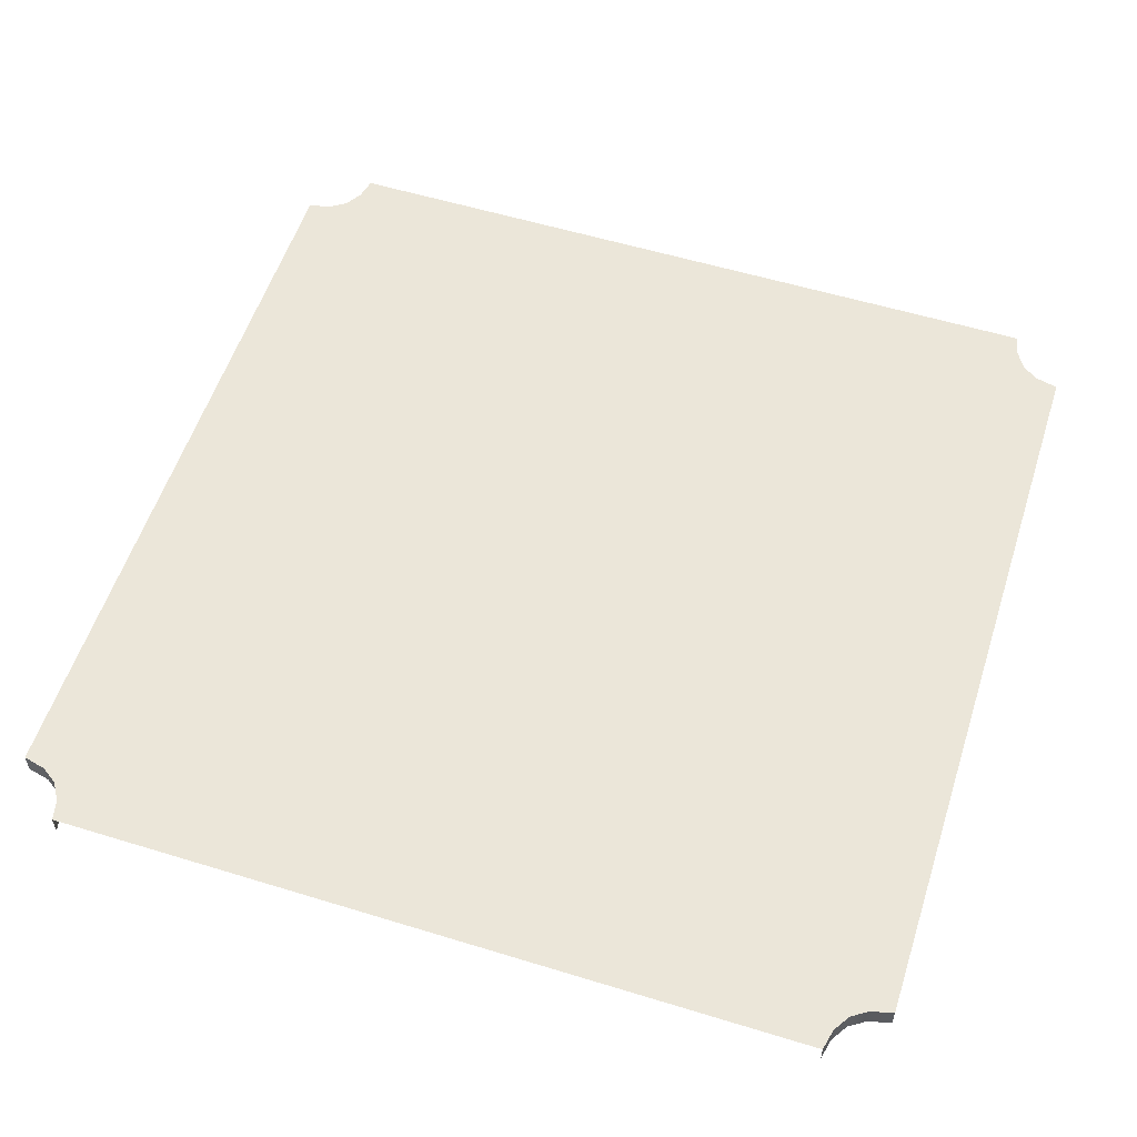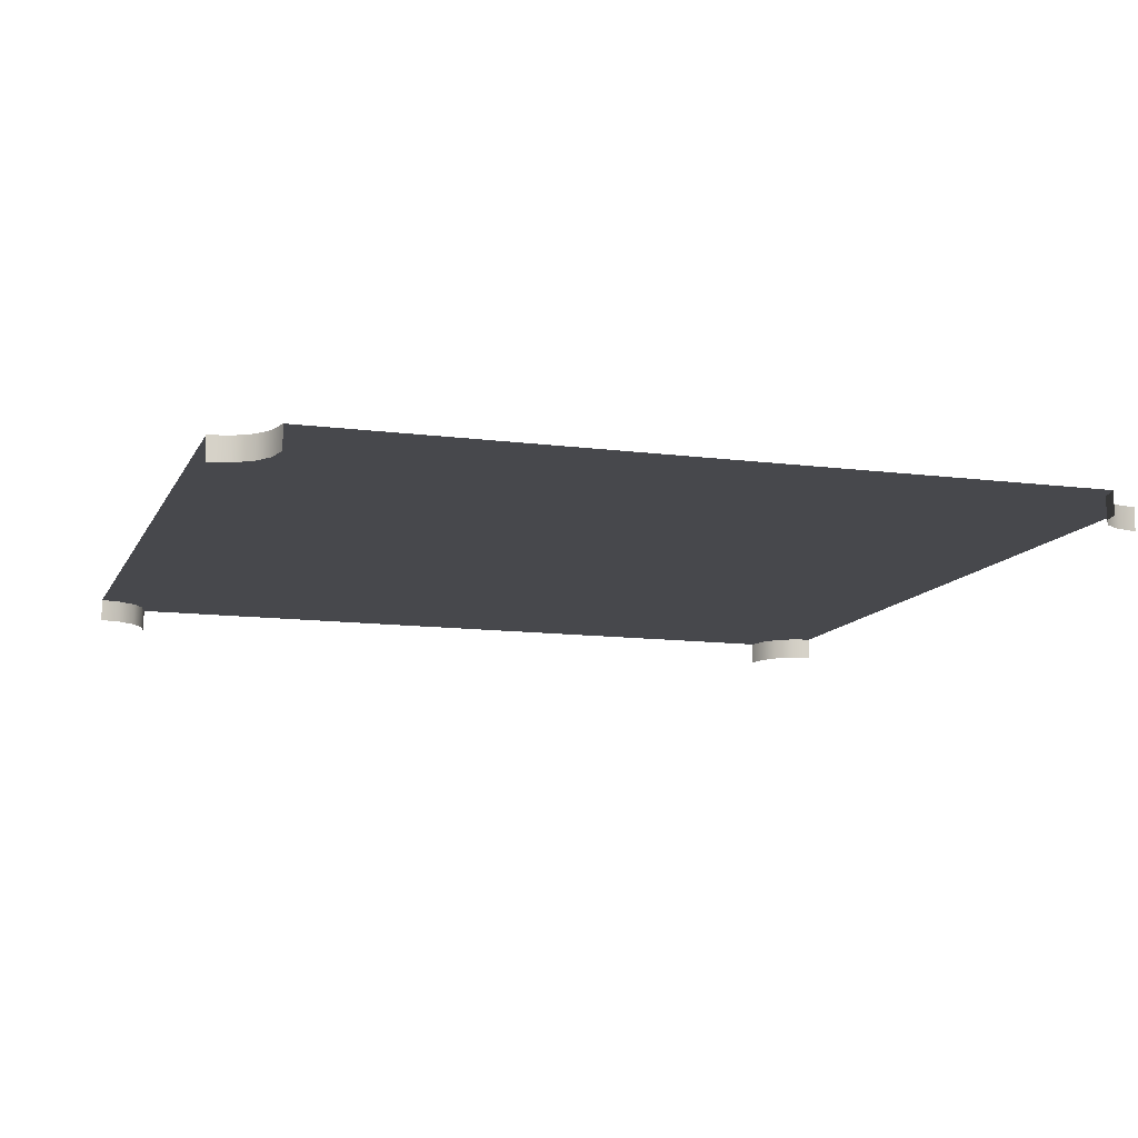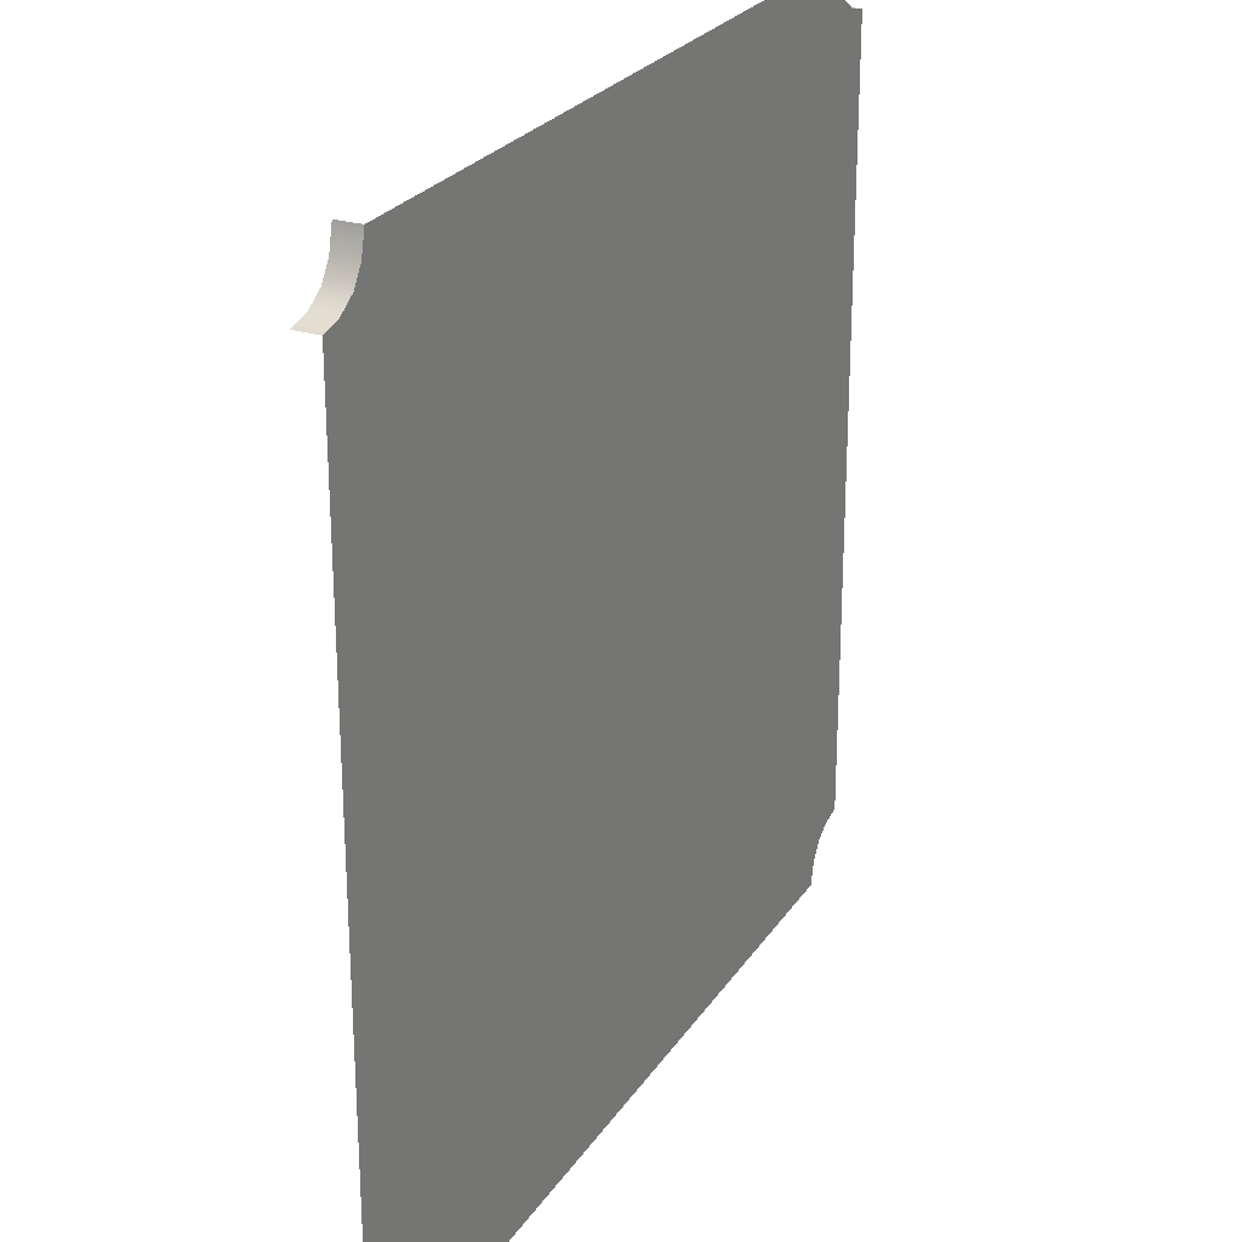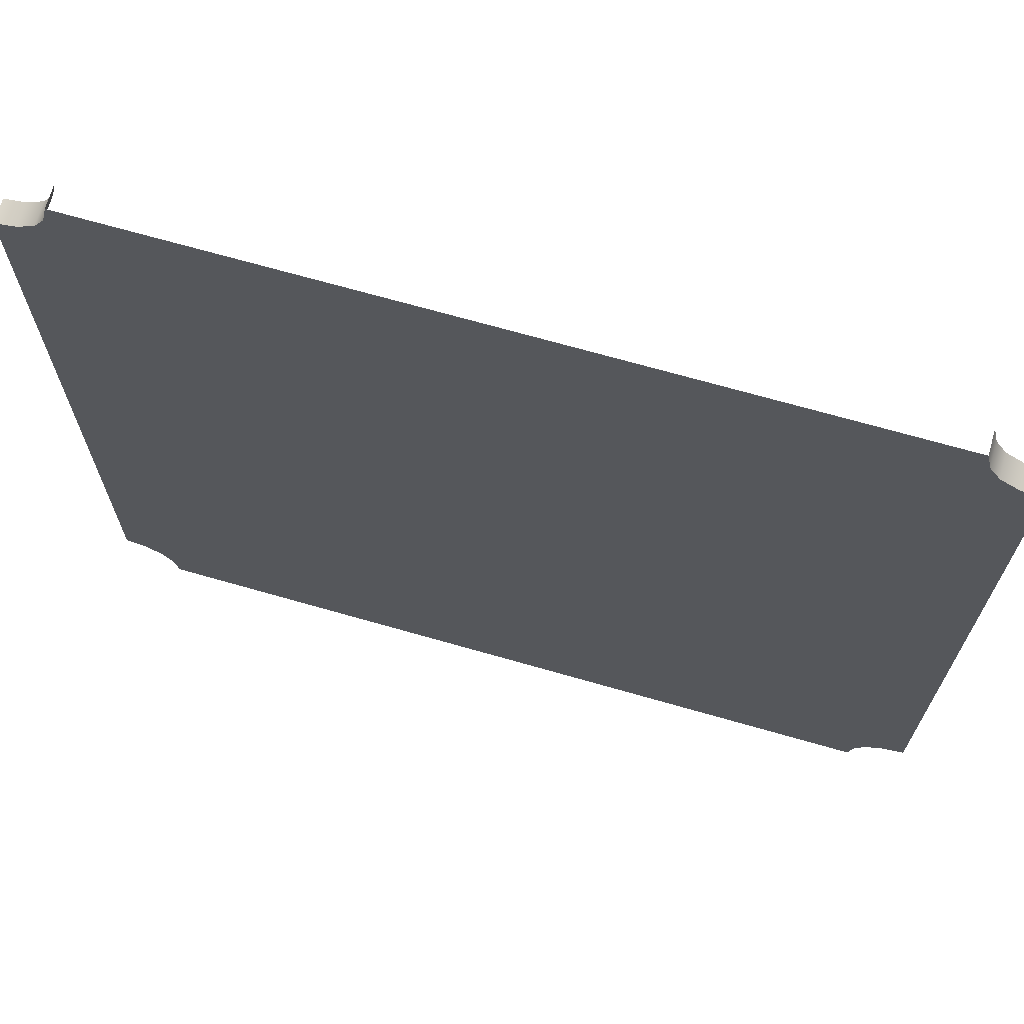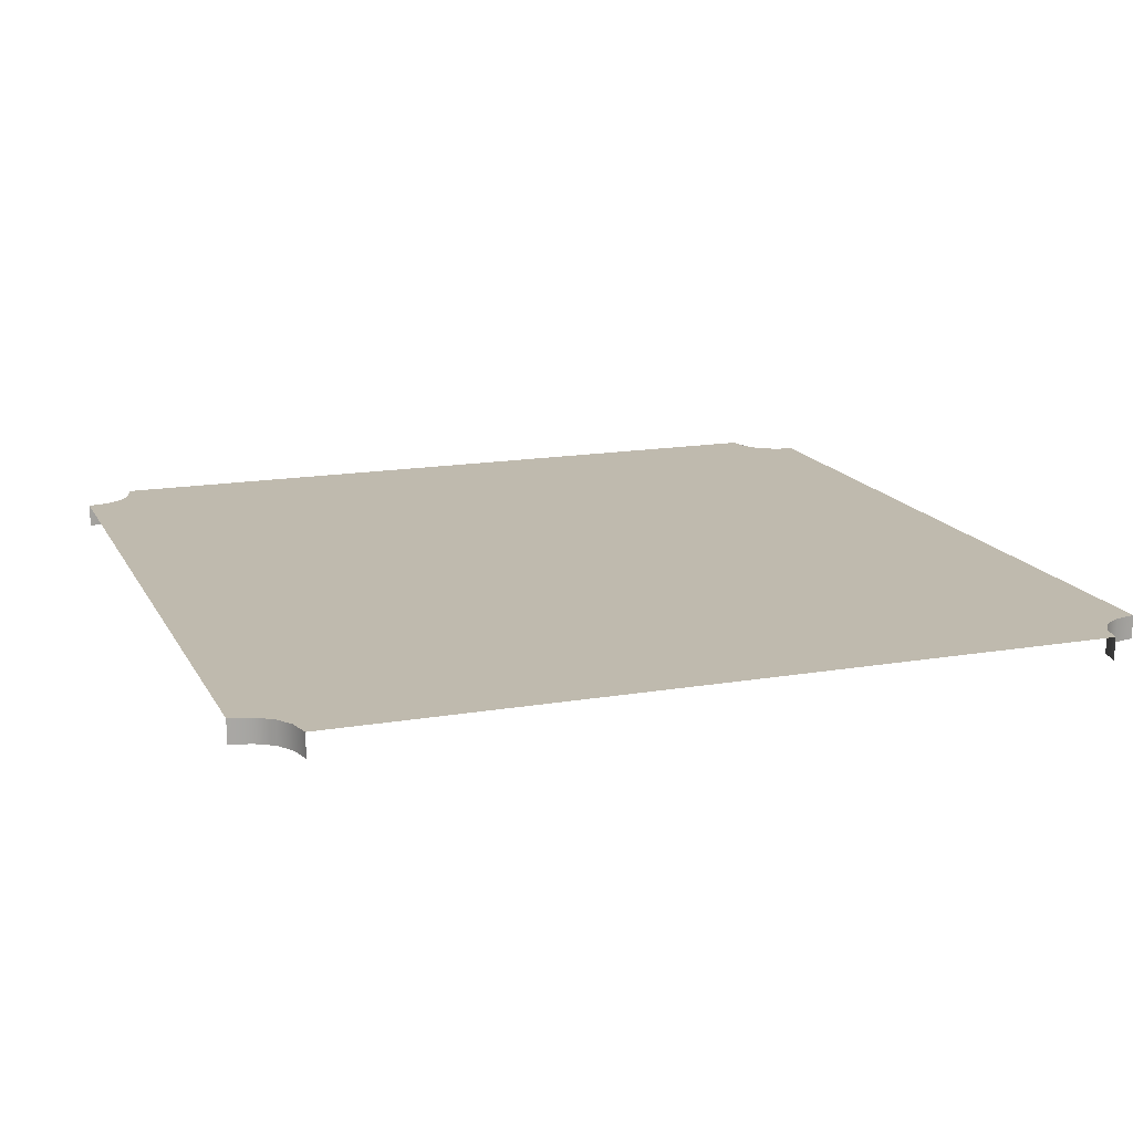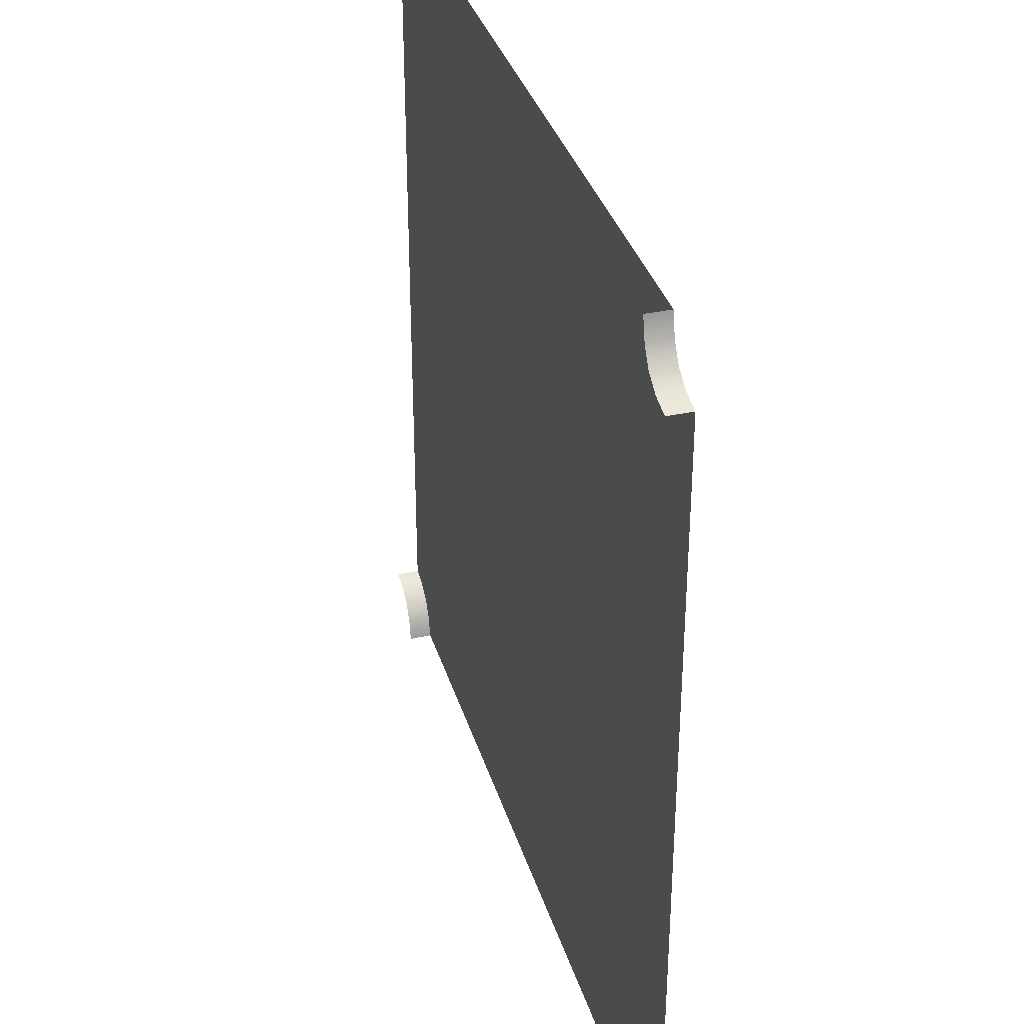
<metadata>
{"format":"obj","ext":"obj","renderer":"f3d","projection":"perspective","resolution":1024,"background":"white","views":[{"elev":56.2,"azim":-72.2,"up":"+Y"},{"elev":-11.6,"azim":162.4,"up":"+Y"},{"elev":25.6,"azim":116.0,"up":"+Z"},{"elev":69.6,"azim":-164.0,"up":"+Z"},{"elev":15.7,"azim":-19.7,"up":"+Y"},{"elev":35.2,"azim":73.9,"up":"+Z"}]}
</metadata>
<code>
v 0 0.3175 0
v -4.505 0.3175 4.493
v -6 0.3175 0
v -6 0.3183 3
v 0 0.3175 6
v -3 0.3183 6
v -5.715 0.3175 5.316
v -6 0.3183 5.254
v -5.473 0.3175 5.469
v -5.327 0.3175 5.692
v -5.254 0.3183 6
v -5.254 0.3183 6
v -5.254 -0.0006818 6
v -5.327 0.3175 5.692
v -5.327 -0.0006818 5.692
v -5.473 -0.0006818 5.469
v -5.473 0.3175 5.469
v -5.715 -0.0006818 5.316
v -5.715 0.3175 5.316
v -6 -0.0006818 5.255
v -6 0.3183 5.254
v 0 0.3175 0
v 4.505 0.3175 -4.493
v 6 0.3175 0
v 6 0.3183 -3
v 0 0.3175 -6
v 3 0.3183 -6
v 5.715 0.3175 -5.316
v 6 0.3183 -5.254
v 5.473 0.3175 -5.469
v 5.327 0.3175 -5.692
v 5.254 0.3183 -6
v 5.254 0.3183 -6
v 5.254 -0.0006818 -6
v 5.327 0.3175 -5.692
v 5.327 -0.0006818 -5.692
v 5.473 -0.0006818 -5.469
v 5.473 0.3175 -5.469
v 5.715 -0.0006818 -5.316
v 5.715 0.3175 -5.316
v 6 -0.0006818 -5.255
v 6 0.3183 -5.254
v 0 0.3175 0
v 6 0.3175 0
v 4.505 0.3175 4.493
v 6 0.3183 3
v 0 0.3175 6
v 3 0.3183 6
v 5.715 0.3175 5.316
v 6 0.3183 5.254
v 5.473 0.3175 5.469
v 5.327 0.3175 5.692
v 5.254 0.3183 6
v 5.254 0.3183 6
v 5.327 0.3175 5.692
v 5.254 -0.0006818 6
v 5.327 -0.0006818 5.692
v 5.473 -0.0006818 5.469
v 5.473 0.3175 5.469
v 5.715 -0.0006818 5.316
v 5.715 0.3175 5.316
v 6 -0.0006818 5.255
v 6 0.3183 5.254
v 0 0.3175 0
v -6 0.3175 0
v -4.505 0.3175 -4.493
v -6 0.3183 -3
v 0 0.3175 -6
v -3 0.3183 -6
v -5.715 0.3175 -5.316
v -6 0.3183 -5.254
v -5.473 0.3175 -5.469
v -5.327 0.3175 -5.692
v -5.254 0.3183 -6
v -5.254 0.3183 -6
v -5.327 0.3175 -5.692
v -5.254 -0.0006818 -6
v -5.327 -0.0006818 -5.692
v -5.473 -0.0006818 -5.469
v -5.473 0.3175 -5.469
v -5.715 -0.0006818 -5.316
v -5.715 0.3175 -5.316
v -6 -0.0006818 -5.255
v -6 0.3183 -5.254
g Road2_(2)_1685_420
f 1 3 2
f 2 3 4
f 1 2 5
f 5 2 6
f 7 2 4
f 7 4 8
f 7 9 2
f 2 9 10
f 6 2 10
f 6 10 11
f 12 14 13
f 13 14 15
f 14 16 15
f 14 17 16
f 17 18 16
f 17 19 18
f 18 19 20
f 20 19 21
f 22 24 23
f 23 24 25
f 22 23 26
f 26 23 27
f 28 23 25
f 28 25 29
f 28 30 23
f 23 30 31
f 27 23 31
f 27 31 32
f 33 35 34
f 34 35 36
f 35 37 36
f 35 38 37
f 38 39 37
f 38 40 39
f 39 40 41
f 41 40 42
f 43 45 44
f 45 46 44
f 43 47 45
f 47 48 45
f 49 46 45
f 49 50 46
f 49 45 51
f 45 52 51
f 48 52 45
f 48 53 52
f 54 56 55
f 56 57 55
f 55 57 58
f 55 58 59
f 59 58 60
f 59 60 61
f 60 62 61
f 62 63 61
f 64 66 65
f 66 67 65
f 64 68 66
f 68 69 66
f 70 67 66
f 70 71 67
f 70 66 72
f 66 73 72
f 69 73 66
f 69 74 73
f 75 77 76
f 77 78 76
f 76 78 79
f 76 79 80
f 80 79 81
f 80 81 82
f 81 83 82
f 83 84 82

</code>
